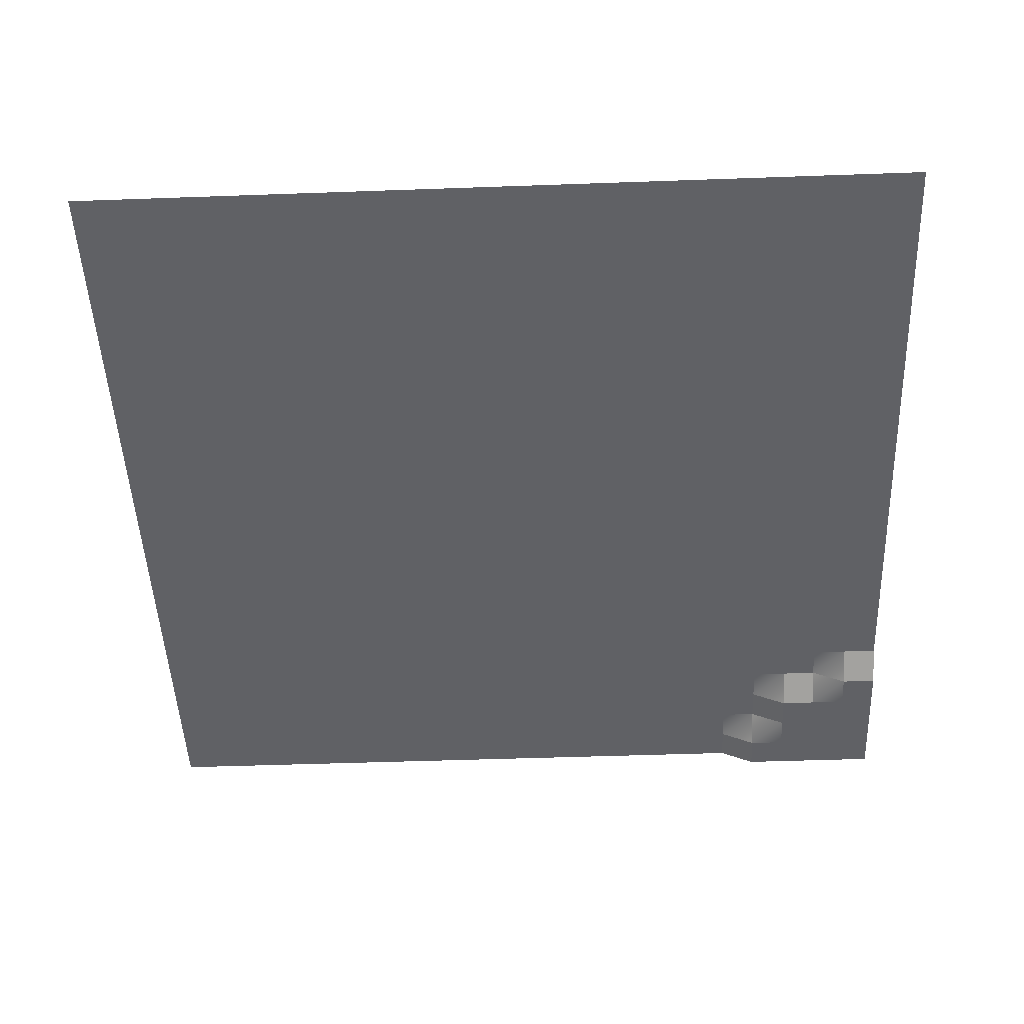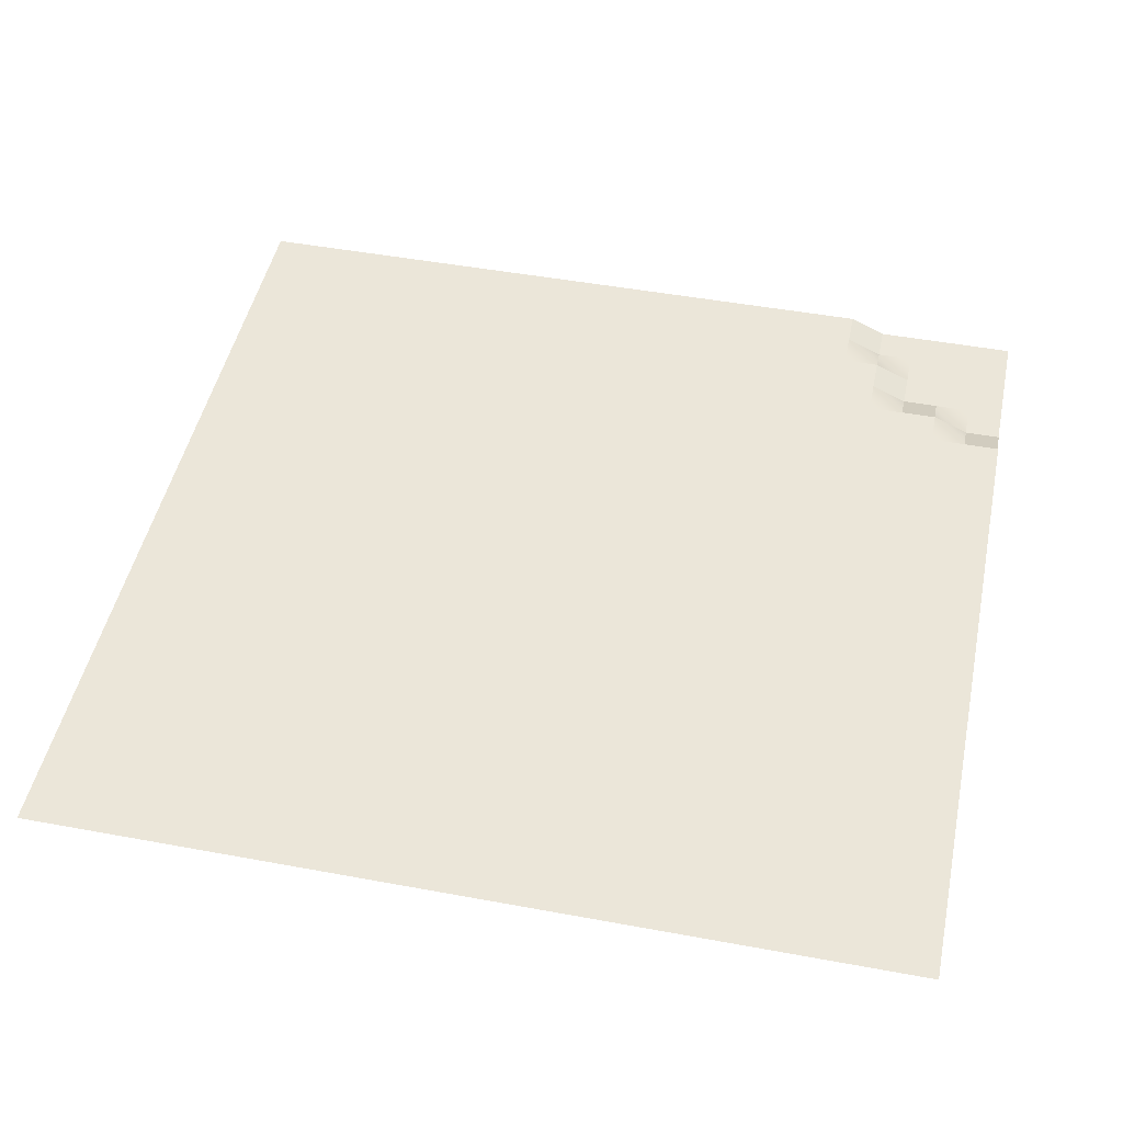
<metadata>
{"format":"obj","ext":"obj","renderer":"f3d","projection":"perspective","resolution":1024,"background":"white","views":[{"elev":-48.2,"azim":-177.7,"up":"+Y"},{"elev":47.4,"azim":-168.2,"up":"+Y"}]}
</metadata>
<code>
o FloorCorner_1
g FloorCorner
v 12 0 -12
v 12 0 -11
v 11 0 -12
v 11 0 -11
v 12 0 -10
v 11 0 -10
v 12 0 -9
v 11 0 -9
v 12 0 -8
v 11 0 -8
v 12 0 -7
v 11 0 -7
v 12 0 -6
v 11 0 -6
v 12 0 -5
v 11 0 -5
v 12 0 -4
v 11 0 -4
v 12 0 -3
v 11 0 -3
v 12 0 -2
v 11 0 -2
v 12 0 -1
v 11 0 -1
v 12 0 0
v 11 0 0
v 12 0 1
v 11 0 1
v 12 0 2
v 11 0 2
v 12 0 3
v 11 0 3
v 12 0 4
v 11 0 4
v 12 0 5
v 11 0 5
v 12 0 6
v 11 0 6
v 12 0 7
v 11 0 7
v 12 0 8
v 11 0 8
v 12 0 9
v 11 0 9
v 12 0 10
v 11 0 10
v 12 0 11
v 11 0 11
v 12 0 12
v 11 0 12
v 10 0 -12
v 10 0 -11
v 10 0 -10
v 10 0 -9
v 10 0 -8
v 10 0 -7
v 10 0 -6
v 10 0 -5
v 10 0 -4
v 10 0 -3
v 10 0 -2
v 10 0 -1
v 10 0 0
v 10 0 1
v 10 0 2
v 10 0 3
v 10 0 4
v 10 0 5
v 10 0 6
v 10 0 7
v 10 0 8
v 10 0 9
v 10 0 10
v 10 0 11
v 10 0 12
v 9 0 -12
v 9 0 -11
v 9 0 -10
v 9 0 -9
v 9 0 -8
v 9 0 -7
v 9 0 -6
v 9 0 -5
v 9 0 -4
v 9 0 -3
v 9 0 -2
v 9 0 -1
v 9 0 0
v 9 0 1
v 9 0 2
v 9 0 3
v 9 0 4
v 9 0 5
v 9 0 6
v 9 0 7
v 9 0 8
v 9 0 9
v 9 0 10
v 9 0 11
v 9 0 12
v 8 0 -12
v 8 0 -11
v 8 0 -10
v 8 0 -9
v 8 0 -8
v 8 0 -7
v 8 0 -6
v 8 0 -5
v 8 0 -4
v 8 0 -3
v 8 0 -2
v 8 0 -1
v 8 0 0
v 8 0 1
v 8 0 2
v 8 0 3
v 8 0 4
v 8 0 5
v 8 0 6
v 8 0 7
v 8 0 8
v 8 0 9
v 8 0 10
v 8 0 11
v 8 0 12
v 7 0 -12
v 7 0 -11
v 7 0 -10
v 7 0 -9
v 7 0 -8
v 7 0 -7
v 7 0 -6
v 7 0 -5
v 7 0 -4
v 7 0 -3
v 7 0 -2
v 7 0 -1
v 7 0 0
v 7 0 1
v 7 0 2
v 7 0 3
v 7 0 4
v 7 0 5
v 7 0 6
v 7 0 7
v 7 0 8
v 7 0 9
v 7 0 10
v 7 0 11
v 7 0 12
v 6 0 -12
v 6 0 -11
v 6 0 -10
v 6 0 -9
v 6 0 -8
v 6 0 -7
v 6 0 -6
v 6 0 -5
v 6 0 -4
v 6 0 -3
v 6 0 -2
v 6 0 -1
v 6 0 0
v 6 0 1
v 6 0 2
v 6 0 3
v 6 0 4
v 6 0 5
v 6 0 6
v 6 0 7
v 6 0 8
v 6 0 9
v 6 0 10
v 6 0 11
v 6 0 12
v 5 0 -12
v 5 0 -11
v 5 0 -10
v 5 0 -9
v 5 0 -8
v 5 0 -7
v 5 0 -6
v 5 0 -5
v 5 0 -4
v 5 0 -3
v 5 0 -2
v 5 0 -1
v 5 0 0
v 5 0 1
v 5 0 2
v 5 0 3
v 5 0 4
v 5 0 5
v 5 0 6
v 5 0 7
v 5 0 8
v 5 0 9
v 5 0 10
v 5 0 11
v 5 0 12
v 4 0 -12
v 4 0 -11
v 4 0 -10
v 4 0 -9
v 4 0 -8
v 4 0 -7
v 4 0 -6
v 4 0 -5
v 4 0 -4
v 4 0 -3
v 4 0 -2
v 4 0 -1
v 4 0 0
v 4 0 1
v 4 0 2
v 4 0 3
v 4 0 4
v 4 0 5
v 4 0 6
v 4 0 7
v 4 0 8
v 4 0 9
v 4 0 10
v 4 0 11
v 4 0 12
v 3 0 -12
v 3 0 -11
v 3 0 -10
v 3 0 -9
v 3 0 -8
v 3 0 -7
v 3 0 -6
v 3 0 -5
v 3 0 -4
v 3 0 -3
v 3 0 -2
v 3 0 -1
v 3 0 0
v 3 0 1
v 3 0 2
v 3 0 3
v 3 0 4
v 3 0 5
v 3 0 6
v 3 0 7
v 3 0 8
v 3 0 9
v 3 0 10
v 3 0 11
v 3 0 12
v 2 0 -12
v 2 0 -11
v 2 0 -10
v 2 0 -9
v 2 0 -8
v 2 0 -7
v 2 0 -6
v 2 0 -5
v 2 0 -4
v 2 0 -3
v 2 0 -2
v 2 0 -1
v 2 0 0
v 2 0 1
v 2 0 2
v 2 0 3
v 2 0 4
v 2 0 5
v 2 0 6
v 2 0 7
v 2 0 8
v 2 0 9
v 2 0 10
v 2 0 11
v 2 0 12
v 1 0 -12
v 1 0 -11
v 1 0 -10
v 1 0 -9
v 1 0 -8
v 1 0 -7
v 1 0 -6
v 1 0 -5
v 1 0 -4
v 1 0 -3
v 1 0 -2
v 1 0 -1
v 1 0 0
v 1 0 1
v 1 0 2
v 1 0 3
v 1 0 4
v 1 0 5
v 1 0 6
v 1 0 7
v 1 0 8
v 1 0 9
v 1 0 10
v 1 0 11
v 1 0 12
v 0 0 -12
v 0 0 -11
v 0 0 -10
v 0 0 -9
v 0 0 -8
v 0 0 -7
v 0 0 -6
v 0 0 -5
v 0 0 -4
v 0 0 -3
v 0 0 -2
v 0 0 -1
v 0 0 0
v 0 0 1
v 0 0 2
v 0 0 3
v 0 0 4
v 0 0 5
v 0 0 6
v 0 0 7
v 0 0 8
v 0 0 9
v 0 0 10
v 0 0 11
v 0 0 12
v -1 0 -12
v -1 0 -11
v -1 0 -10
v -1 0 -9
v -1 0 -8
v -1 0 -7
v -1 0 -6
v -1 0 -5
v -1 0 -4
v -1 0 -3
v -1 0 -2
v -1 0 -1
v -1 0 0
v -1 0 1
v -1 0 2
v -1 0 3
v -1 0 4
v -1 0 5
v -1 0 6
v -1 0 7
v -1 0 8
v -1 0 9
v -1 0 10
v -1 0 11
v -1 0 12
v -2 0 -12
v -2 0 -11
v -2 0 -10
v -2 0 -9
v -2 0 -8
v -2 0 -7
v -2 0 -6
v -2 0 -5
v -2 0 -4
v -2 0 -3
v -2 0 -2
v -2 0 -1
v -2 0 0
v -2 0 1
v -2 0 2
v -2 0 3
v -2 0 4
v -2 0 5
v -2 0 6
v -2 0 7
v -2 0 8
v -2 0 9
v -2 0 10
v -2 0 11
v -2 0 12
v -3 0 -12
v -3 0 -11
v -3 0 -10
v -3 0 -9
v -3 0 -8
v -3 0 -7
v -3 0 -6
v -3 0 -5
v -3 0 -4
v -3 0 -3
v -3 0 -2
v -3 0 -1
v -3 0 0
v -3 0 1
v -3 0 2
v -3 0 3
v -3 0 4
v -3 0 5
v -3 0 6
v -3 0 7
v -3 0 8
v -3 0 9
v -3 0 10
v -3 0 11
v -3 0 12
v -4 0 -12
v -4 0 -11
v -4 0 -10
v -4 0 -9
v -4 0 -8
v -4 0 -7
v -4 0 -6
v -4 0 -5
v -4 0 -4
v -4 0 -3
v -4 0 -2
v -4 0 -1
v -4 0 0
v -4 0 1
v -4 0 2
v -4 0 3
v -4 0 4
v -4 0 5
v -4 0 6
v -4 0 7
v -4 0 8
v -4 0 9
v -4 0 10
v -4 0 11
v -4 0 12
v -5 0 -12
v -5 0 -11
v -5 0 -10
v -5 0 -9
v -5 0 -8
v -5 0 -7
v -5 0 -6
v -5 0 -5
v -5 0 -4
v -5 0 -3
v -5 0 -2
v -5 0 -1
v -5 0 0
v -5 0 1
v -5 0 2
v -5 0 3
v -5 0 4
v -5 0 5
v -5 0 6
v -5 0 7
v -5 0 8
v -5 0 9
v -5 0 10
v -5 0 11
v -5 0 12
v -6 0 -12
v -6 0 -11
v -6 0 -10
v -6 0 -9
v -6 0 -8
v -6 0 -7
v -6 0 -6
v -6 0 -5
v -6 0 -4
v -6 0 -3
v -6 0 -2
v -6 0 -1
v -6 0 0
v -6 0 1
v -6 0 2
v -6 0 3
v -6 0 4
v -6 0 5
v -6 0 6
v -6 0 7
v -6 0 8
v -6 0 9
v -6 0 10
v -6 0 11
v -6 0 12
v -7 0 -12
v -7 0 -11
v -7 0 -10
v -7 0 -9
v -7 0 -8
v -7 0 -7
v -7 0 -6
v -7 0 -5
v -7 0 -4
v -7 0 -3
v -7 0 -2
v -7 0 -1
v -7 0 0
v -7 0 1
v -7 0 2
v -7 0 3
v -7 0 4
v -7 0 5
v -7 0 6
v -7 0 7
v -7 0 8
v -7 0 9
v -7 0 10
v -7 0 11
v -7 0 12
v -8 0 -12
v -8 0 -11
v -8 0 -10
v -8 0 -9
v -8 0 -8
v -8 0 -7
v -8 0 -6
v -8 0 -5
v -8 0 -4
v -8 0 -3
v -8 0 -2
v -8 0 -1
v -8 0 0
v -8 0 1
v -8 0 2
v -8 0 3
v -8 0 4
v -8 0 5
v -8 0 6
v -8 0 7
v -8 0 8
v -8 0 9
v -8 0 10
v -8 -0.4541 11
v -8 -0.4541 12
v -9 0 -12
v -9 0 -11
v -9 0 -10
v -9 0 -9
v -9 0 -8
v -9 0 -7
v -9 0 -6
v -9 0 -5
v -9 0 -4
v -9 0 -3
v -9 0 -2
v -9 0 -1
v -9 0 0
v -9 0 1
v -9 0 2
v -9 0 3
v -9 0 4
v -9 0 5
v -9 0 6
v -9 0 7
v -9 0 8
v -9 -0.4541 9
v -9 -0.4541 10
v -9 -0.4541 11
v -9 -0.4541 12
v -10 0 -12
v -10 0 -11
v -10 0 -10
v -10 0 -9
v -10 0 -8
v -10 0 -7
v -10 0 -6
v -10 0 -5
v -10 0 -4
v -10 0 -3
v -10 0 -2
v -10 0 -1
v -10 0 0
v -10 0 1
v -10 0 2
v -10 0 3
v -10 0 4
v -10 0 5
v -10 0 6
v -10 0 7
v -10 0 8
v -10 -0.4541 9
v -10 -0.4541 10
v -10 -0.4541 11
v -10 -0.4541 12
v -11 0 -12
v -11 0 -11
v -11 0 -10
v -11 0 -9
v -11 0 -8
v -11 0 -7
v -11 0 -6
v -11 0 -5
v -11 0 -4
v -11 0 -3
v -11 0 -2
v -11 0 -1
v -11 0 0
v -11 0 1
v -11 0 2
v -11 0 3
v -11 0 4
v -11 0 5
v -11 0 6
v -11 0 7
v -11 -0.4541 8
v -11 -0.4541 9
v -11 -0.4541 10
v -11 -0.4541 11
v -11 -0.4541 12
v -12 0 -12
v -12 0 -11
v -12 0 -10
v -12 0 -9
v -12 0 -8
v -12 0 -7
v -12 0 -6
v -12 0 -5
v -12 0 -4
v -12 0 -3
v -12 0 -2
v -12 0 -1
v -12 0 0
v -12 0 1
v -12 0 2
v -12 0 3
v -12 0 4
v -12 0 5
v -12 0 6
v -12 0 7
v -12 -0.4541 8
v -12 -0.4541 9
v -12 -0.4541 10
v -12 -0.4541 11
v -12 -0.4541 12
f 3 4 2 1
f 4 6 5 2
f 6 8 7 5
f 8 10 9 7
f 10 12 11 9
f 12 14 13 11
f 14 16 15 13
f 28 30 29 27
f 30 32 31 29
f 32 34 33 31
f 34 36 35 33
f 36 38 37 35
f 38 40 39 37
f 40 42 41 39
f 42 44 43 41
f 44 46 45 43
f 46 48 47 45
f 48 50 49 47
f 51 52 4 3
f 52 53 6 4
f 53 54 8 6
f 54 55 10 8
f 55 56 12 10
f 56 57 14 12
f 57 58 16 14
f 61 62 24 22
f 66 67 34 32
f 67 68 36 34
f 68 69 38 36
f 69 70 40 38
f 70 71 42 40
f 71 72 44 42
f 72 73 46 44
f 73 74 48 46
f 74 75 50 48
f 76 77 52 51
f 77 78 53 52
f 78 79 54 53
f 79 80 55 54
f 80 81 56 55
f 81 82 57 56
f 85 86 61 60
f 86 87 62 61
f 87 88 63 62
f 92 93 68 67
f 93 94 69 68
f 94 95 70 69
f 95 96 71 70
f 96 97 72 71
f 97 98 73 72
f 98 99 74 73
f 99 100 75 74
f 101 102 77 76
f 102 103 78 77
f 103 104 79 78
f 104 105 80 79
f 105 106 81 80
f 106 107 82 81
f 110 111 86 85
f 111 112 87 86
f 112 113 88 87
f 117 118 93 92
f 118 119 94 93
f 119 120 95 94
f 120 121 96 95
f 121 122 97 96
f 122 123 98 97
f 123 124 99 98
f 124 125 100 99
f 126 127 102 101
f 127 128 103 102
f 128 129 104 103
f 129 130 105 104
f 135 136 111 110
f 136 137 112 111
f 137 138 113 112
f 138 139 114 113
f 143 144 119 118
f 144 145 120 119
f 145 146 121 120
f 146 147 122 121
f 147 148 123 122
f 148 149 124 123
f 149 150 125 124
f 151 152 127 126
f 152 153 128 127
f 160 161 136 135
f 161 162 137 136
f 162 163 138 137
f 163 164 139 138
f 164 165 140 139
f 165 166 141 140
f 169 170 145 144
f 170 171 146 145
f 171 172 147 146
f 172 173 148 147
f 173 174 149 148
f 174 175 150 149
f 176 177 152 151
f 177 178 153 152
f 183 184 159 158
f 184 185 160 159
f 185 186 161 160
f 186 187 162 161
f 187 188 163 162
f 188 189 164 163
f 189 190 165 164
f 190 191 166 165
f 191 192 167 166
f 196 197 172 171
f 197 198 173 172
f 198 199 174 173
f 199 200 175 174
f 201 202 177 176
f 202 203 178 177
f 205 206 181 180
f 206 207 182 181
f 207 208 183 182
f 208 209 184 183
f 209 210 185 184
f 210 211 186 185
f 211 212 187 186
f 212 213 188 187
f 213 214 189 188
f 214 215 190 189
f 215 216 191 190
f 216 217 192 191
f 221 222 197 196
f 222 223 198 197
f 223 224 199 198
f 224 225 200 199
f 226 227 202 201
f 227 228 203 202
f 228 229 204 203
f 229 230 205 204
f 230 231 206 205
f 231 232 207 206
f 232 233 208 207
f 233 234 209 208
f 234 235 210 209
f 235 236 211 210
f 236 237 212 211
f 239 240 215 214
f 240 241 216 215
f 241 242 217 216
f 242 243 218 217
f 247 248 223 222
f 248 249 224 223
f 249 250 225 224
f 251 252 227 226
f 252 253 228 227
f 253 254 229 228
f 254 255 230 229
f 255 256 231 230
f 256 257 232 231
f 257 258 233 232
f 261 262 237 236
f 264 265 240 239
f 268 269 244 243
f 272 273 248 247
f 273 274 249 248
f 274 275 250 249
f 276 277 252 251
f 277 278 253 252
f 278 279 254 253
f 279 280 255 254
f 280 281 256 255
f 281 282 257 256
f 282 283 258 257
f 286 287 262 261
f 287 288 263 262
f 288 289 264 263
f 289 290 265 264
f 293 294 269 268
f 294 295 270 269
f 298 299 274 273
f 299 300 275 274
f 301 302 277 276
f 302 303 278 277
f 303 304 279 278
f 304 305 280 279
f 305 306 281 280
f 306 307 282 281
f 307 308 283 282
f 311 312 287 286
f 312 313 288 287
f 313 314 289 288
f 314 315 290 289
f 318 319 294 293
f 319 320 295 294
f 323 324 299 298
f 324 325 300 299
f 326 327 302 301
f 327 328 303 302
f 328 329 304 303
f 329 330 305 304
f 330 331 306 305
f 331 332 307 306
f 332 333 308 307
f 333 334 309 308
f 334 335 310 309
f 335 336 311 310
f 340 341 316 315
f 341 342 317 316
f 342 343 318 317
f 343 344 319 318
f 344 345 320 319
f 345 346 321 320
f 349 350 325 324
f 351 352 327 326
f 352 353 328 327
f 353 354 329 328
f 354 355 330 329
f 355 356 331 330
f 356 357 332 331
f 359 360 335 334
f 360 361 336 335
f 362 363 338 337
f 363 364 339 338
f 365 366 341 340
f 366 367 342 341
f 369 370 345 344
f 370 371 346 345
f 371 372 347 346
f 376 377 352 351
f 377 378 353 352
f 378 379 354 353
f 379 380 355 354
f 380 381 356 355
f 381 382 357 356
f 384 385 360 359
f 385 386 361 360
f 387 388 363 362
f 388 389 364 363
f 390 391 366 365
f 391 392 367 366
f 394 395 370 369
f 395 396 371 370
f 396 397 372 371
f 397 398 373 372
f 398 399 374 373
f 399 400 375 374
f 401 402 377 376
f 402 403 378 377
f 403 404 379 378
f 404 405 380 379
f 405 406 381 380
f 406 407 382 381
f 407 408 383 382
f 408 409 384 383
f 409 410 385 384
f 410 411 386 385
f 415 416 391 390
f 416 417 392 391
f 417 418 393 392
f 418 419 394 393
f 419 420 395 394
f 420 421 396 395
f 421 422 397 396
f 422 423 398 397
f 423 424 399 398
f 424 425 400 399
f 426 427 402 401
f 427 428 403 402
f 428 429 404 403
f 429 430 405 404
f 430 431 406 405
f 431 432 407 406
f 432 433 408 407
f 436 437 412 411
f 437 438 413 412
f 438 439 414 413
f 439 440 415 414
f 443 444 419 418
f 444 445 420 419
f 445 446 421 420
f 446 447 422 421
f 447 448 423 422
f 448 449 424 423
f 449 450 425 424
f 451 452 427 426
f 452 453 428 427
f 453 454 429 428
f 454 455 430 429
f 455 456 431 430
f 456 457 432 431
f 457 458 433 432
f 461 462 437 436
f 462 463 438 437
f 463 464 439 438
f 464 465 440 439
f 468 469 444 443
f 469 470 445 444
f 470 471 446 445
f 471 472 447 446
f 472 473 448 447
f 473 474 449 448
f 476 477 452 451
f 477 478 453 452
f 478 479 454 453
f 479 480 455 454
f 480 481 456 455
f 481 482 457 456
f 482 483 458 457
f 486 487 462 461
f 489 490 465 464
f 493 494 469 468
f 494 495 470 469
f 495 496 471 470
f 496 497 472 471
f 497 498 473 472
f 501 502 477 476
f 502 503 478 477
f 505 506 481 480
f 506 507 482 481
f 507 508 483 482
f 508 509 484 483
f 509 510 485 484
f 510 511 486 485
f 511 512 487 486
f 514 515 490 489
f 515 516 491 490
f 516 517 492 491
f 517 518 493 492
f 518 519 494 493
f 519 520 495 494
f 520 521 496 495
f 521 522 497 496
f 526 527 502 501
f 532 533 508 507
f 533 534 509 508
f 534 535 510 509
f 535 536 511 510
f 536 537 512 511
f 537 538 513 512
f 538 539 514 513
f 539 540 515 514
f 540 541 516 515
f 541 542 517 516
f 542 543 518 517
f 543 544 519 518
f 544 545 520 519
f 549 550 525 524
f 551 552 527 526
f 552 553 528 527
f 557 558 533 532
f 558 559 534 533
f 559 560 535 534
f 560 561 536 535
f 561 562 537 536
f 562 563 538 537
f 563 564 539 538
f 564 565 540 539
f 565 566 541 540
f 566 567 542 541
f 567 568 543 542
f 568 569 544 543
f 569 570 545 544
f 572 573 548 547
f 573 574 549 548
f 574 575 550 549
f 576 577 552 551
f 577 578 553 552
f 578 579 554 553
f 583 584 559 558
f 584 585 560 559
f 585 586 561 560
f 586 587 562 561
f 587 588 563 562
f 588 589 564 563
f 589 590 565 564
f 590 591 566 565
f 591 592 567 566
f 592 593 568 567
f 593 594 569 568
f 597 598 573 572
f 598 599 574 573
f 599 600 575 574
f 601 602 577 576
f 602 603 578 577
f 604 605 580 579
f 608 609 584 583
f 609 610 585 584
f 610 611 586 585
f 611 612 587 586
f 612 613 588 587
f 613 614 589 588
f 614 615 590 589
f 615 616 591 590
f 616 617 592 591
f 617 618 593 592
f 618 619 594 593
f 621 622 597 596
f 622 623 598 597
f 623 624 599 598
f 624 625 600 599
f 16 18 17 15
f 18 20 19 17
f 20 22 21 19
f 22 24 23 21
f 24 26 25 23
f 26 28 27 25
f 58 59 18 16
f 59 60 20 18
f 63 64 28 26
f 64 65 30 28
f 65 66 32 30
f 82 83 58 57
f 83 84 59 58
f 84 85 60 59
f 88 89 64 63
f 89 90 65 64
f 90 91 66 65
f 91 92 67 66
f 107 108 83 82
f 108 109 84 83
f 109 110 85 84
f 114 115 90 89
f 115 116 91 90
f 116 117 92 91
f 130 131 106 105
f 131 132 107 106
f 132 133 108 107
f 133 134 109 108
f 134 135 110 109
f 140 141 116 115
f 141 142 117 116
f 142 143 118 117
f 153 154 129 128
f 154 155 130 129
f 155 156 131 130
f 156 157 132 131
f 157 158 133 132
f 158 159 134 133
f 167 168 143 142
f 168 169 144 143
f 178 179 154 153
f 179 180 155 154
f 180 181 156 155
f 181 182 157 156
f 192 193 168 167
f 193 194 169 168
f 194 195 170 169
f 195 196 171 170
f 203 204 179 178
f 218 219 194 193
f 219 220 195 194
f 220 221 196 195
f 237 238 213 212
f 238 239 214 213
f 244 245 220 219
f 245 246 221 220
f 246 247 222 221
f 259 260 235 234
f 262 263 238 237
f 263 264 239 238
f 266 267 242 241
f 270 271 246 245
f 271 272 247 246
f 283 284 259 258
f 284 285 260 259
f 285 286 261 260
f 290 291 266 265
f 291 292 267 266
f 292 293 268 267
f 295 296 271 270
f 296 297 272 271
f 297 298 273 272
f 309 310 285 284
f 316 317 292 291
f 321 322 297 296
f 322 323 298 297
f 337 338 313 312
f 338 339 314 313
f 347 348 323 322
f 348 349 324 323
f 357 358 333 332
f 358 359 334 333
f 361 362 337 336
f 364 365 340 339
f 367 368 343 342
f 368 369 344 343
f 373 374 349 348
f 374 375 350 349
f 382 383 358 357
f 383 384 359 358
f 386 387 362 361
f 389 390 365 364
f 392 393 368 367
f 393 394 369 368
f 412 413 388 387
f 413 414 389 388
f 434 435 410 409
f 441 442 417 416
f 458 459 434 433
f 459 460 435 434
f 460 461 436 435
f 465 466 441 440
f 466 467 442 441
f 467 468 443 442
f 484 485 460 459
f 487 488 463 462
f 488 489 464 463
f 491 492 467 466
f 503 504 479 478
f 512 513 488 487
f 513 514 489 488
f 527 528 503 502
f 528 529 504 503
f 529 530 505 504
f 530 531 506 505
f 553 554 529 528
f 554 555 530 529
f 555 556 531 530
f 556 557 532 531
f 579 580 555 554
f 580 581 556 555
f 581 582 557 556
f 603 604 579 578
f 605 606 581 580
f 606 607 582 581
f 607 608 583 582
f 62 63 26 24
f 113 114 89 88
f 139 140 115 114
f 166 167 142 141
f 217 218 193 192
f 243 244 219 218
f 269 270 245 244
f 308 309 284 283
f 315 316 291 290
f 320 321 296 295
f 346 347 322 321
f 372 373 348 347
f 411 412 387 386
f 483 484 459 458
f 490 491 466 465
f 60 61 22 20
f 159 160 135 134
f 182 183 158 157
f 204 205 180 179
f 310 311 286 285
f 317 318 293 292
f 414 415 390 389
f 485 486 461 460
f 492 493 468 467
f 260 261 236 235
f 267 268 243 242
f 339 340 315 314
f 435 436 411 410
f 442 443 418 417
f 504 505 480 479
f 531 532 507 506
f 582 583 558 557
f 571 572 547 546
f 620 621 596 595
f 523 524 499 498
f 524 525 500 499
f 546 547 522 521
f 547 548 523 522
f 548 549 524 523
f 595 596 571 570
f 596 597 572 571
f 499 500 475 474
f 570 571 546 545
f 619 620 595 594
f 474 475 450 449
f 498 499 474 473
f 522 523 498 497
f 545 546 521 520
f 594 595 570 569
f 258 259 234 233
f 265 266 241 240
f 336 337 312 311
f 433 434 409 408
f 440 441 416 415

</code>
